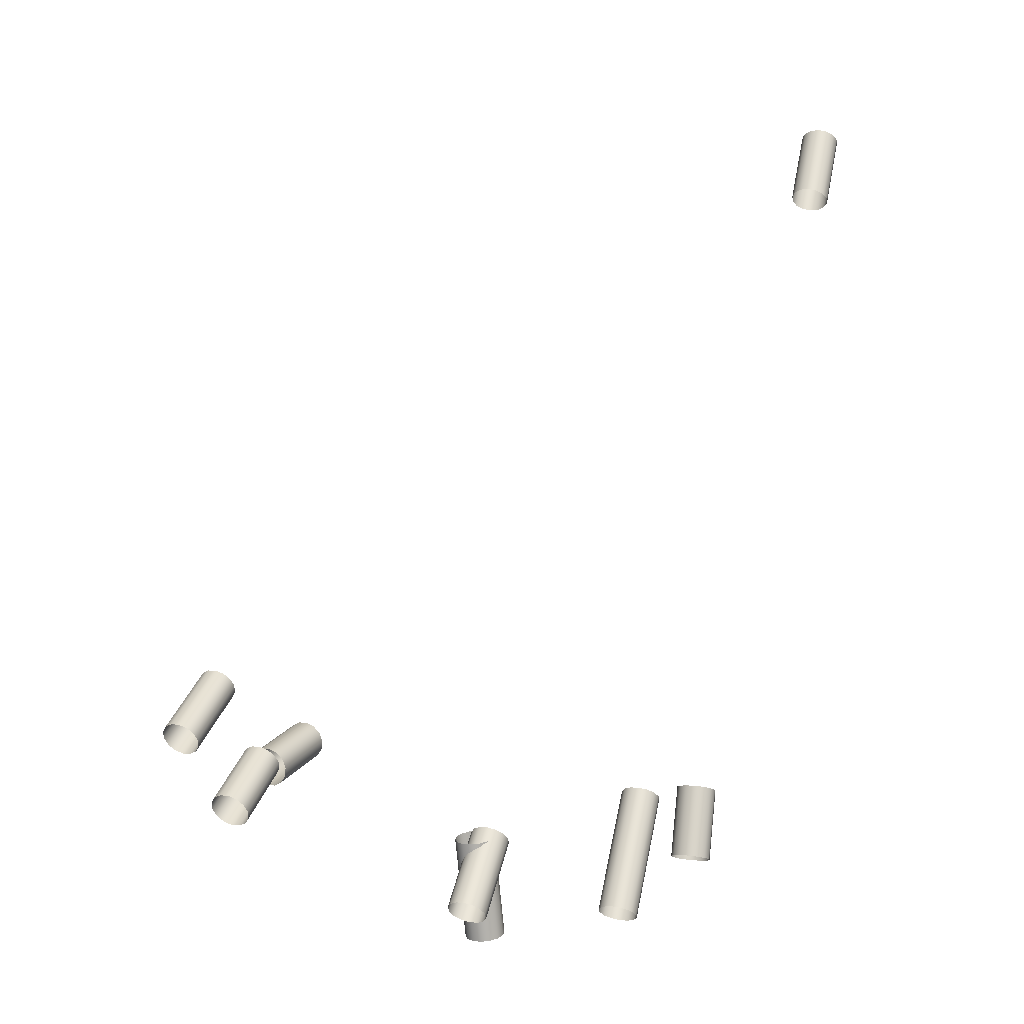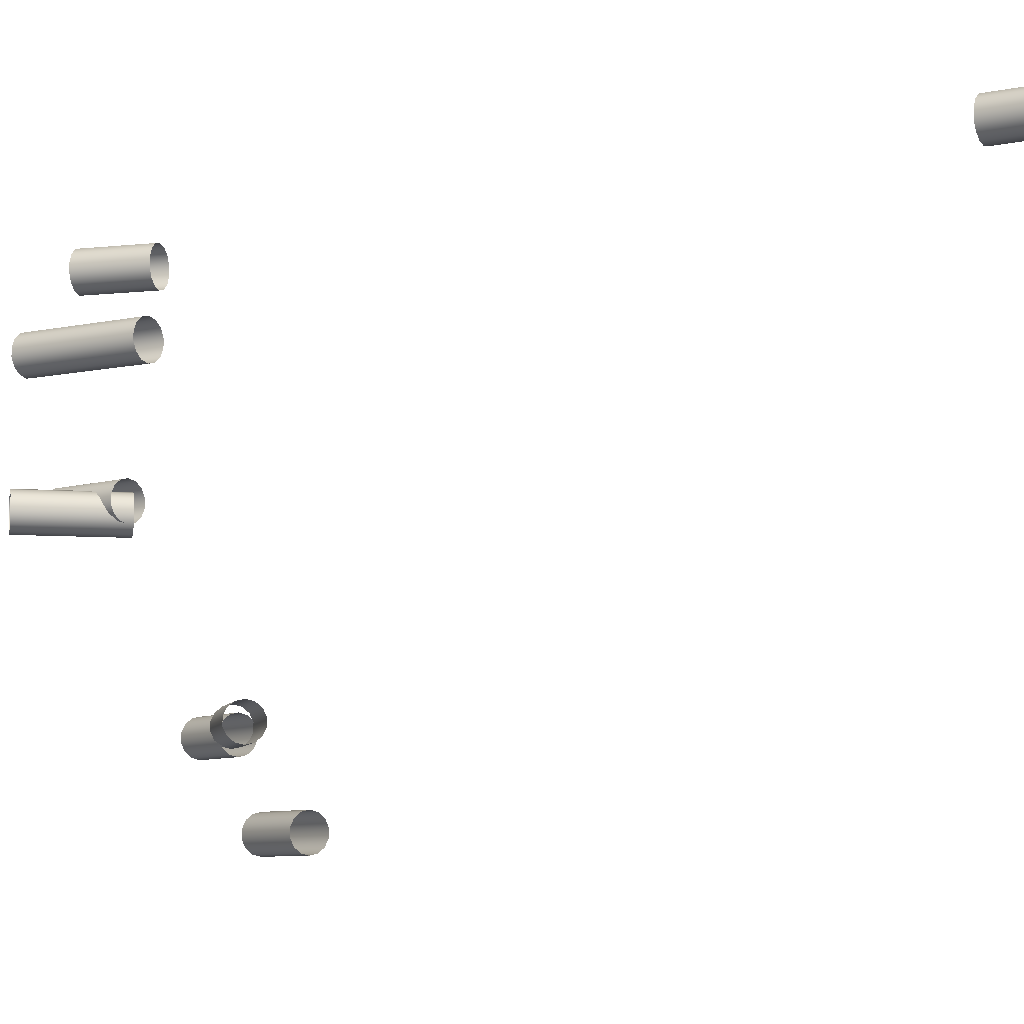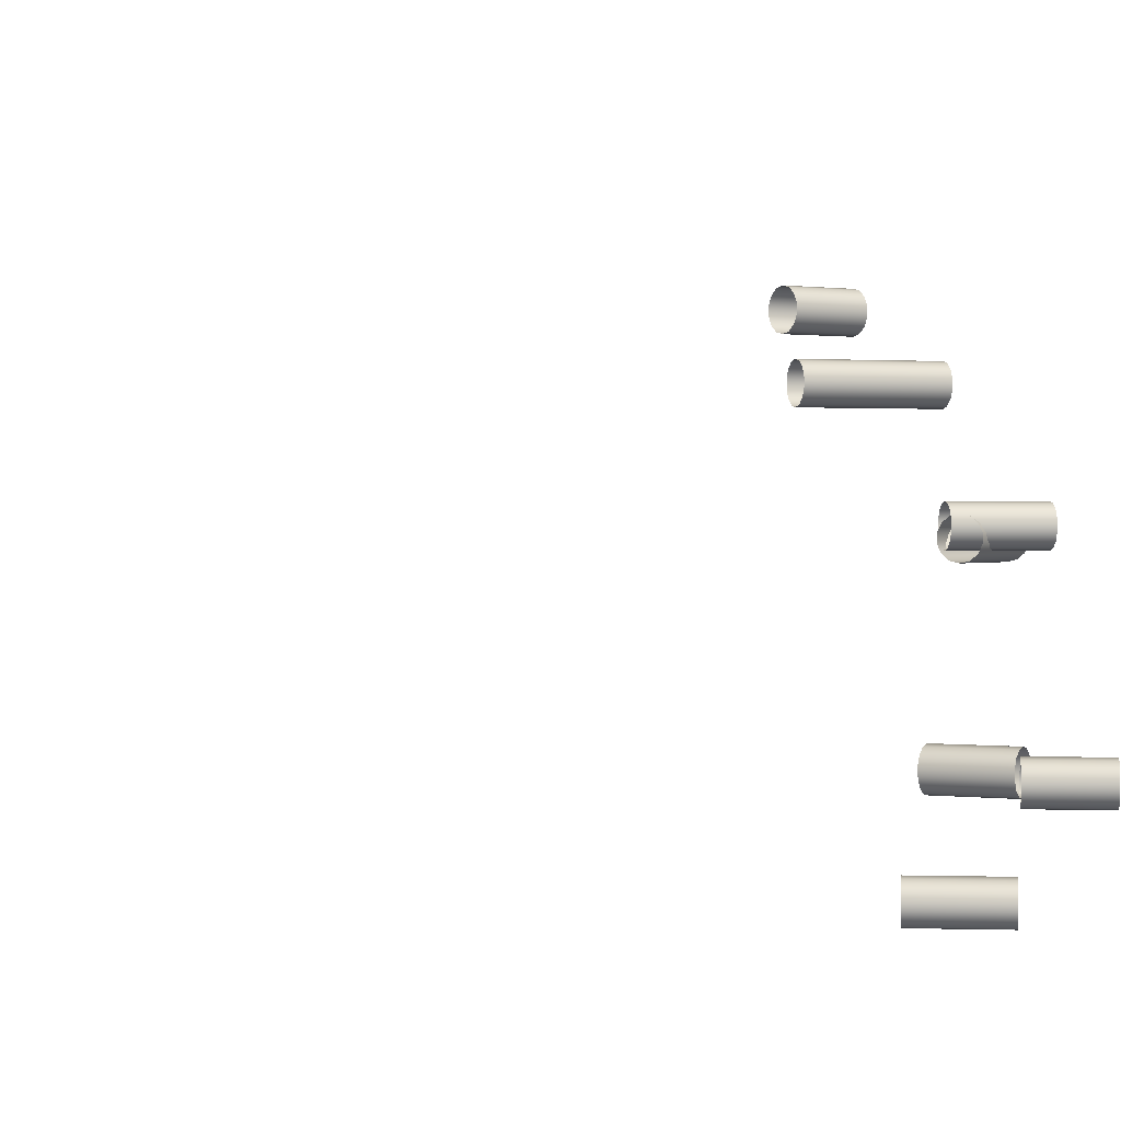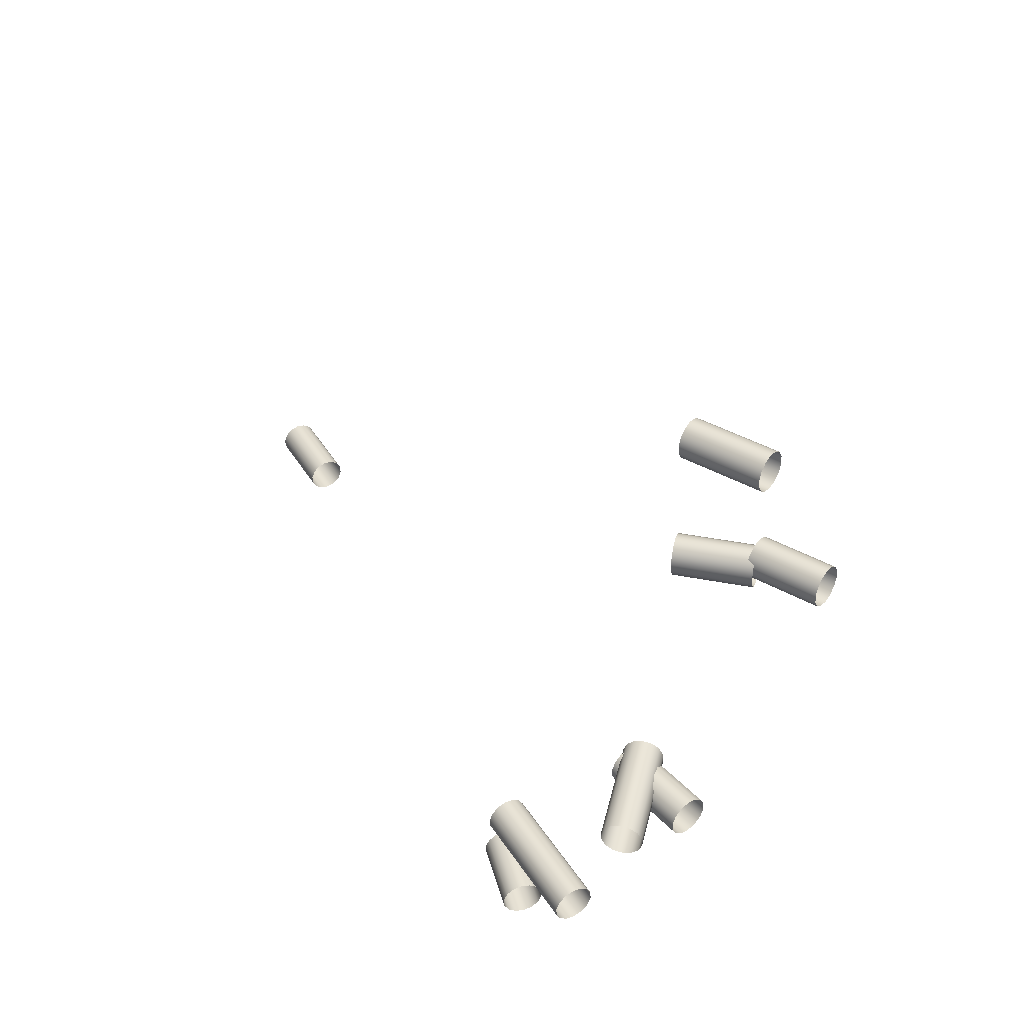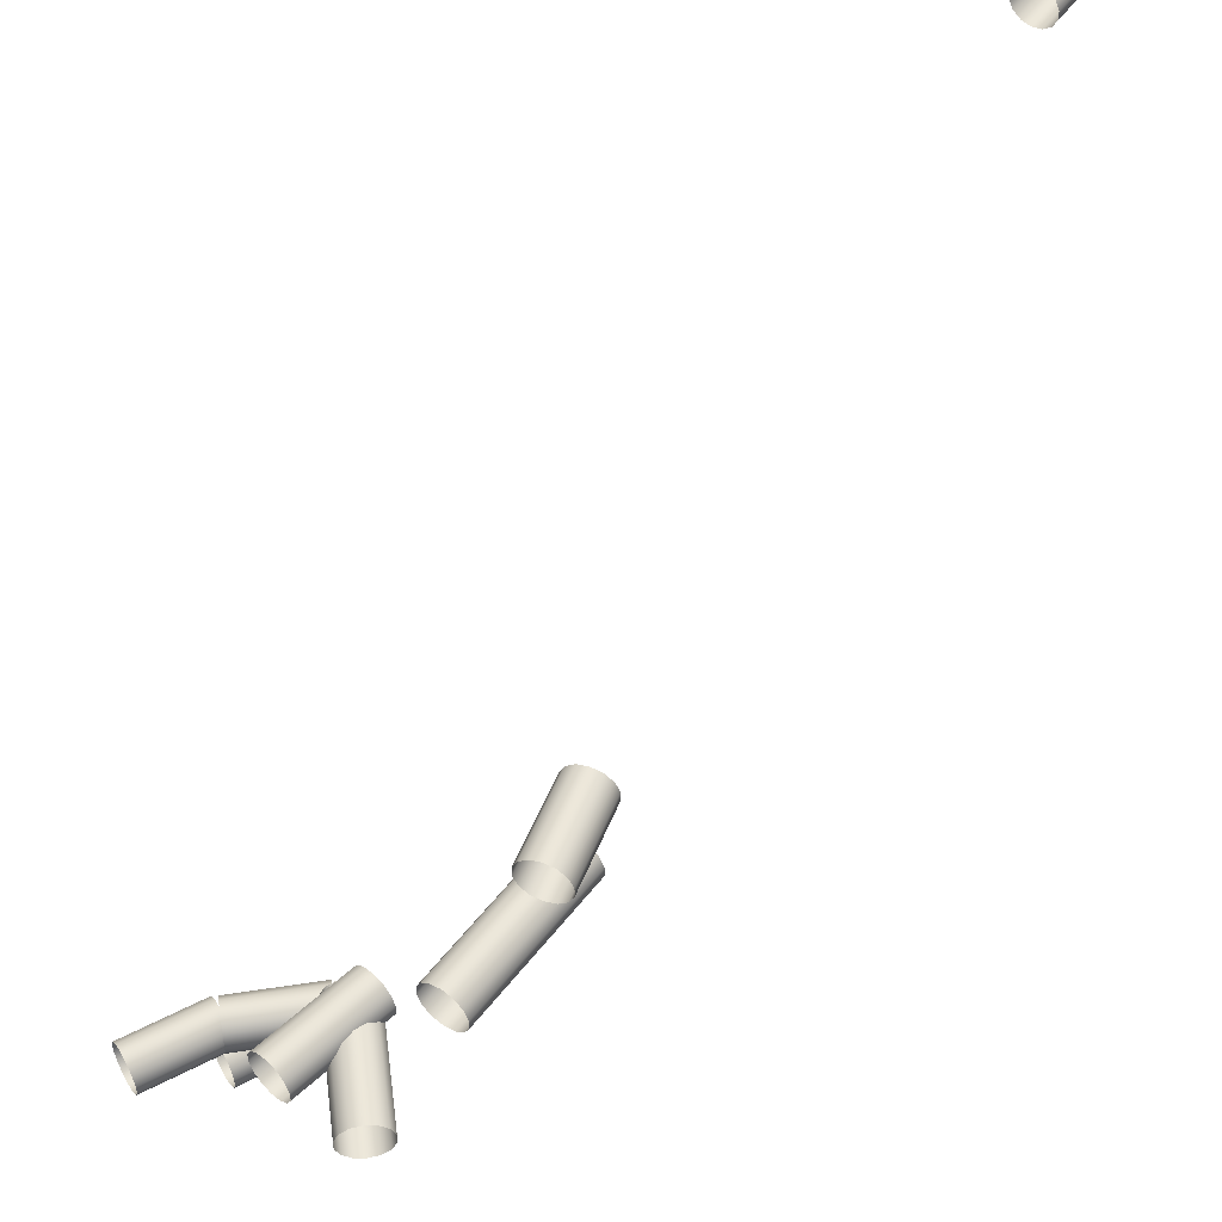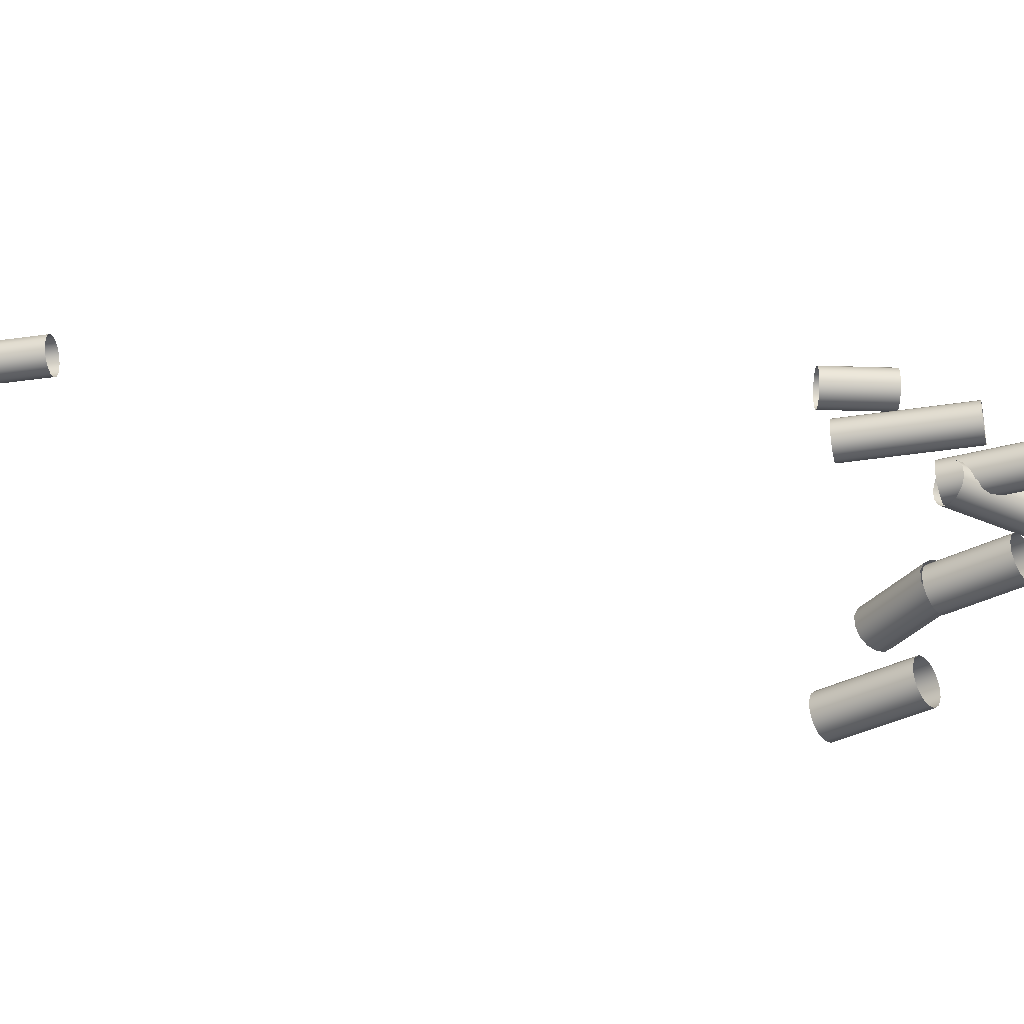
<metadata>
{"format":"obj","ext":"obj","renderer":"f3d","projection":"perspective","resolution":1024,"background":"white","views":[{"elev":-0.9,"azim":-65.6,"up":"+Y"},{"elev":-7.6,"azim":91.9,"up":"+Z"},{"elev":0.7,"azim":-137.4,"up":"+Z"},{"elev":-46.7,"azim":-176.8,"up":"+Y"},{"elev":51.8,"azim":6.3,"up":"+Z"},{"elev":-33.4,"azim":-107.7,"up":"+Z"}]}
</metadata>
<code>
o Inputs_of_54889_-_[SIAVR.]
v 0.7767 -1.048 -4.65
v 0.776 -1.046 -4.648
v 0.7756 -1.044 -4.646
v 0.7756 -1.044 -4.642
v 0.776 -1.046 -4.64
v 0.7767 -1.048 -4.638
v 0.7775 -1.051 -4.637
v 0.7783 -1.054 -4.638
v 0.779 -1.056 -4.64
v 0.7794 -1.058 -4.642
v 0.7794 -1.058 -4.646
v 0.779 -1.056 -4.648
v 0.7783 -1.054 -4.65
v 0.7775 -1.051 -4.651
v 0.8027 -1.041 -4.65
v 0.8021 -1.038 -4.648
v 0.8017 -1.037 -4.646
v 0.8017 -1.037 -4.642
v 0.8021 -1.038 -4.64
v 0.8027 -1.041 -4.638
v 0.8035 -1.044 -4.637
v 0.8044 -1.047 -4.638
v 0.805 -1.049 -4.64
v 0.8054 -1.05 -4.642
v 0.8054 -1.05 -4.646
v 0.805 -1.049 -4.648
v 0.8044 -1.047 -4.65
v 0.8035 -1.044 -4.651
v 0.8629 -1.063 -4.531
v 0.8608 -1.062 -4.533
v 0.8596 -1.062 -4.536
v 0.8596 -1.062 -4.539
v 0.8608 -1.062 -4.542
v 0.8629 -1.063 -4.544
v 0.8655 -1.065 -4.545
v 0.8681 -1.067 -4.544
v 0.8702 -1.068 -4.542
v 0.8714 -1.068 -4.539
v 0.8714 -1.068 -4.536
v 0.8702 -1.068 -4.533
v 0.8681 -1.067 -4.531
v 0.8655 -1.065 -4.53
v 0.8398 -1.103 -4.531
v 0.8377 -1.102 -4.533
v 0.8365 -1.102 -4.536
v 0.8365 -1.102 -4.539
v 0.8377 -1.102 -4.542
v 0.8398 -1.103 -4.544
v 0.8424 -1.105 -4.545
v 0.845 -1.106 -4.544
v 0.8471 -1.108 -4.542
v 0.8483 -1.108 -4.539
v 0.8483 -1.108 -4.536
v 0.8471 -1.108 -4.533
v 0.845 -1.106 -4.531
v 0.8424 -1.105 -4.53
v 0.8195 -1.076 -4.588
v 0.8218 -1.076 -4.586
v 0.8231 -1.075 -4.584
v 0.8231 -1.075 -4.58
v 0.8218 -1.076 -4.578
v 0.8195 -1.076 -4.576
v 0.8165 -1.077 -4.575
v 0.8135 -1.078 -4.576
v 0.8112 -1.078 -4.578
v 0.8099 -1.079 -4.58
v 0.8099 -1.079 -4.584
v 0.8112 -1.078 -4.586
v 0.8135 -1.078 -4.588
v 0.8165 -1.077 -4.589
v 0.8282 -1.112 -4.588
v 0.8305 -1.111 -4.586
v 0.8318 -1.111 -4.584
v 0.8318 -1.111 -4.58
v 0.8305 -1.111 -4.578
v 0.8282 -1.112 -4.576
v 0.8252 -1.113 -4.575
v 0.8223 -1.113 -4.576
v 0.8199 -1.114 -4.578
v 0.8186 -1.114 -4.58
v 0.8186 -1.114 -4.584
v 0.8199 -1.114 -4.586
v 0.8223 -1.113 -4.588
v 0.8252 -1.113 -4.589
v 0.8196 -1.076 -4.572
v 0.8177 -1.074 -4.574
v 0.8167 -1.073 -4.577
v 0.8167 -1.073 -4.58
v 0.8177 -1.074 -4.583
v 0.8196 -1.076 -4.585
v 0.822 -1.077 -4.585
v 0.8244 -1.079 -4.585
v 0.8263 -1.081 -4.583
v 0.8273 -1.082 -4.58
v 0.8273 -1.082 -4.577
v 0.8263 -1.081 -4.574
v 0.8244 -1.079 -4.572
v 0.822 -1.077 -4.572
v 0.8004 -1.1 -4.572
v 0.7985 -1.098 -4.574
v 0.7975 -1.097 -4.577
v 0.7975 -1.097 -4.58
v 0.7985 -1.098 -4.583
v 0.8004 -1.1 -4.585
v 0.8028 -1.101 -4.585
v 0.8052 -1.103 -4.585
v 0.8071 -1.105 -4.583
v 0.8081 -1.106 -4.58
v 0.8081 -1.106 -4.577
v 0.8071 -1.105 -4.574
v 0.8052 -1.103 -4.572
v 0.8028 -1.101 -4.572
v 0.8647 -1.061 -4.51
v 0.8624 -1.06 -4.512
v 0.8611 -1.06 -4.515
v 0.8611 -1.06 -4.518
v 0.8624 -1.06 -4.521
v 0.8647 -1.061 -4.523
v 0.8676 -1.062 -4.524
v 0.8706 -1.063 -4.523
v 0.8729 -1.063 -4.521
v 0.8742 -1.064 -4.518
v 0.8742 -1.064 -4.515
v 0.8729 -1.063 -4.512
v 0.8706 -1.063 -4.51
v 0.8676 -1.062 -4.51
v 0.8581 -1.085 -4.51
v 0.8557 -1.085 -4.512
v 0.8544 -1.084 -4.515
v 0.8544 -1.084 -4.518
v 0.8557 -1.085 -4.521
v 0.8581 -1.085 -4.523
v 0.861 -1.086 -4.524
v 0.8639 -1.087 -4.523
v 0.8663 -1.088 -4.521
v 0.8676 -1.088 -4.518
v 0.8676 -1.088 -4.515
v 0.8663 -1.088 -4.512
v 0.8639 -1.087 -4.51
v 0.861 -1.086 -4.51
v 0.9608 -0.8079 -4.491
v 0.9587 -0.8068 -4.493
v 0.9575 -0.8061 -4.496
v 0.9575 -0.8061 -4.499
v 0.9587 -0.8068 -4.502
v 0.9608 -0.8079 -4.504
v 0.9635 -0.8094 -4.505
v 0.9661 -0.8109 -4.504
v 0.9683 -0.8121 -4.502
v 0.9695 -0.8127 -4.499
v 0.9695 -0.8127 -4.496
v 0.9683 -0.8121 -4.493
v 0.9661 -0.8109 -4.491
v 0.9635 -0.8094 -4.49
v 0.9466 -0.8338 -4.491
v 0.9445 -0.8326 -4.493
v 0.9433 -0.832 -4.496
v 0.9433 -0.832 -4.499
v 0.9445 -0.8326 -4.502
v 0.9466 -0.8338 -4.504
v 0.9493 -0.8353 -4.505
v 0.9519 -0.8367 -4.504
v 0.954 -0.8379 -4.502
v 0.9552 -0.8385 -4.499
v 0.9552 -0.8385 -4.496
v 0.954 -0.8379 -4.493
v 0.9519 -0.8367 -4.491
v 0.9493 -0.8353 -4.49
v 0.7712 -1.04 -4.684
v 0.7698 -1.038 -4.682
v 0.769 -1.036 -4.679
v 0.769 -1.036 -4.676
v 0.7698 -1.038 -4.673
v 0.7712 -1.04 -4.671
v 0.773 -1.042 -4.67
v 0.7748 -1.044 -4.671
v 0.7762 -1.046 -4.673
v 0.777 -1.048 -4.676
v 0.777 -1.048 -4.679
v 0.7762 -1.046 -4.682
v 0.7748 -1.044 -4.684
v 0.773 -1.042 -4.684
v 0.7958 -1.022 -4.684
v 0.7944 -1.02 -4.682
v 0.7936 -1.019 -4.679
v 0.7936 -1.019 -4.676
v 0.7944 -1.02 -4.673
v 0.7958 -1.022 -4.671
v 0.7976 -1.024 -4.67
v 0.7994 -1.027 -4.671
v 0.8008 -1.029 -4.673
v 0.8016 -1.03 -4.676
v 0.8016 -1.03 -4.679
v 0.8008 -1.029 -4.682
v 0.7994 -1.027 -4.684
v 0.7976 -1.024 -4.684
v 0.7752 -1.047 -4.64
v 0.7738 -1.045 -4.642
v 0.773 -1.043 -4.645
v 0.773 -1.043 -4.648
v 0.7738 -1.045 -4.651
v 0.7752 -1.047 -4.653
v 0.777 -1.049 -4.654
v 0.7788 -1.051 -4.653
v 0.7802 -1.053 -4.651
v 0.781 -1.055 -4.648
v 0.781 -1.055 -4.645
v 0.7802 -1.053 -4.642
v 0.7788 -1.051 -4.64
v 0.777 -1.049 -4.639
v 0.7544 -1.062 -4.64
v 0.753 -1.06 -4.642
v 0.7522 -1.058 -4.645
v 0.7522 -1.058 -4.648
v 0.753 -1.06 -4.651
v 0.7544 -1.062 -4.653
v 0.7562 -1.064 -4.654
v 0.7579 -1.066 -4.653
v 0.7594 -1.068 -4.651
v 0.7602 -1.07 -4.648
v 0.7602 -1.07 -4.645
v 0.7594 -1.068 -4.642
v 0.7579 -1.066 -4.64
v 0.7562 -1.064 -4.639
f 1 15 28 14
f 2 16 15 1
f 3 17 16 2
f 4 18 17 3
f 5 19 18 4
f 6 20 19 5
f 7 21 20 6
f 8 22 21 7
f 9 23 22 8
f 10 24 23 9
f 11 25 24 10
f 12 26 25 11
f 13 27 26 12
f 14 28 27 13
f 29 43 56 42
f 30 44 43 29
f 31 45 44 30
f 32 46 45 31
f 33 47 46 32
f 34 48 47 33
f 35 49 48 34
f 36 50 49 35
f 37 51 50 36
f 38 52 51 37
f 39 53 52 38
f 40 54 53 39
f 41 55 54 40
f 42 56 55 41
f 57 71 84 70
f 58 72 71 57
f 59 73 72 58
f 60 74 73 59
f 61 75 74 60
f 62 76 75 61
f 63 77 76 62
f 64 78 77 63
f 65 79 78 64
f 66 80 79 65
f 67 81 80 66
f 68 82 81 67
f 69 83 82 68
f 70 84 83 69
f 85 99 112 98
f 86 100 99 85
f 87 101 100 86
f 88 102 101 87
f 89 103 102 88
f 90 104 103 89
f 91 105 104 90
f 92 106 105 91
f 93 107 106 92
f 94 108 107 93
f 95 109 108 94
f 96 110 109 95
f 97 111 110 96
f 98 112 111 97
f 113 127 140 126
f 114 128 127 113
f 115 129 128 114
f 116 130 129 115
f 117 131 130 116
f 118 132 131 117
f 119 133 132 118
f 120 134 133 119
f 121 135 134 120
f 122 136 135 121
f 123 137 136 122
f 124 138 137 123
f 125 139 138 124
f 126 140 139 125
f 141 155 168 154
f 142 156 155 141
f 143 157 156 142
f 144 158 157 143
f 145 159 158 144
f 146 160 159 145
f 147 161 160 146
f 148 162 161 147
f 149 163 162 148
f 150 164 163 149
f 151 165 164 150
f 152 166 165 151
f 153 167 166 152
f 154 168 167 153
f 169 183 196 182
f 170 184 183 169
f 171 185 184 170
f 172 186 185 171
f 173 187 186 172
f 174 188 187 173
f 175 189 188 174
f 176 190 189 175
f 177 191 190 176
f 178 192 191 177
f 179 193 192 178
f 180 194 193 179
f 181 195 194 180
f 182 196 195 181
f 197 211 224 210
f 198 212 211 197
f 199 213 212 198
f 200 214 213 199
f 201 215 214 200
f 202 216 215 201
f 203 217 216 202
f 204 218 217 203
f 205 219 218 204
f 206 220 219 205
f 207 221 220 206
f 208 222 221 207
f 209 223 222 208
f 210 224 223 209

</code>
